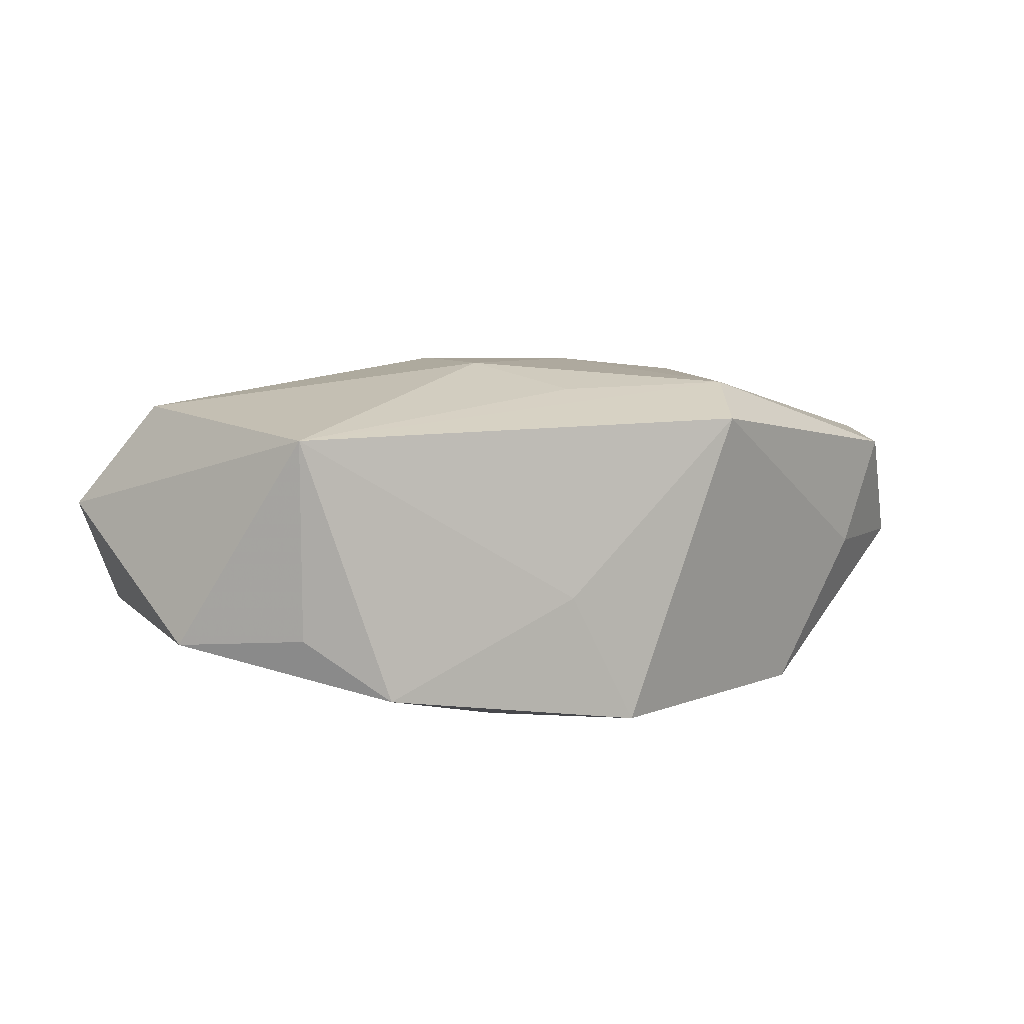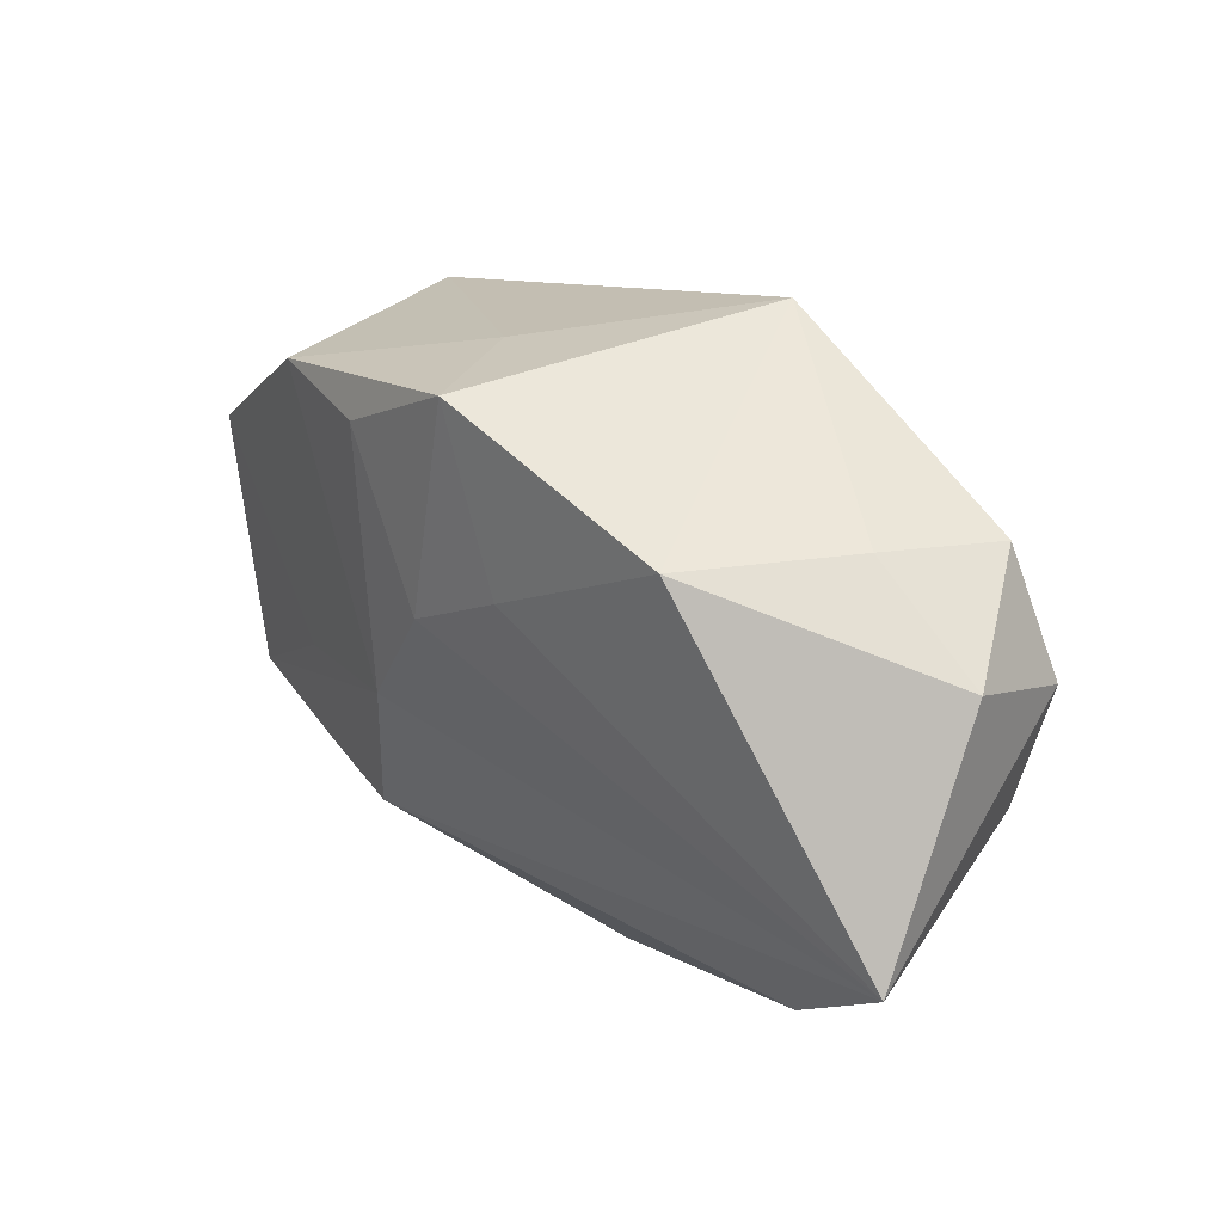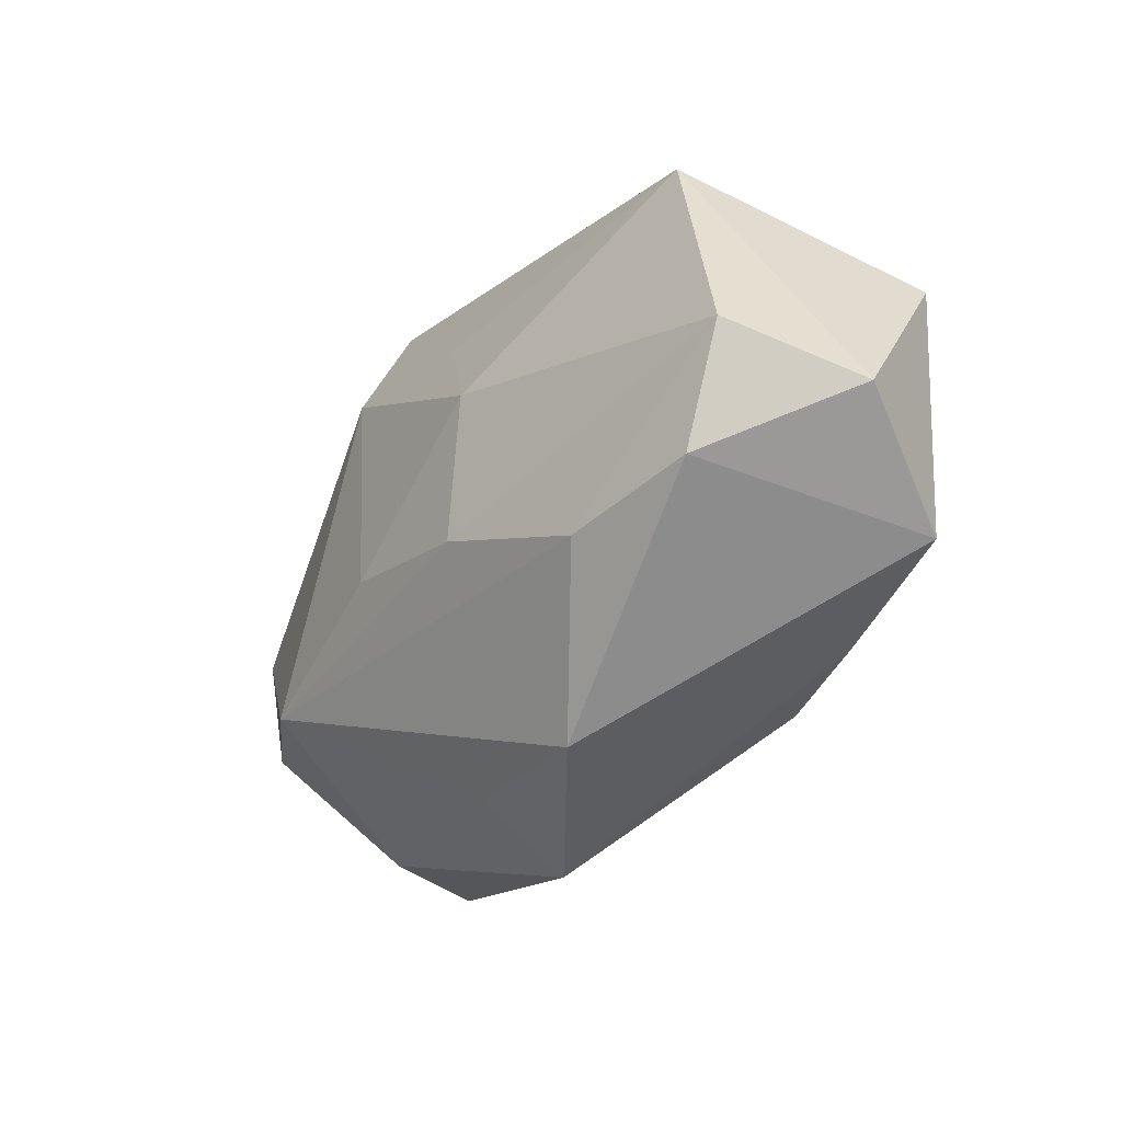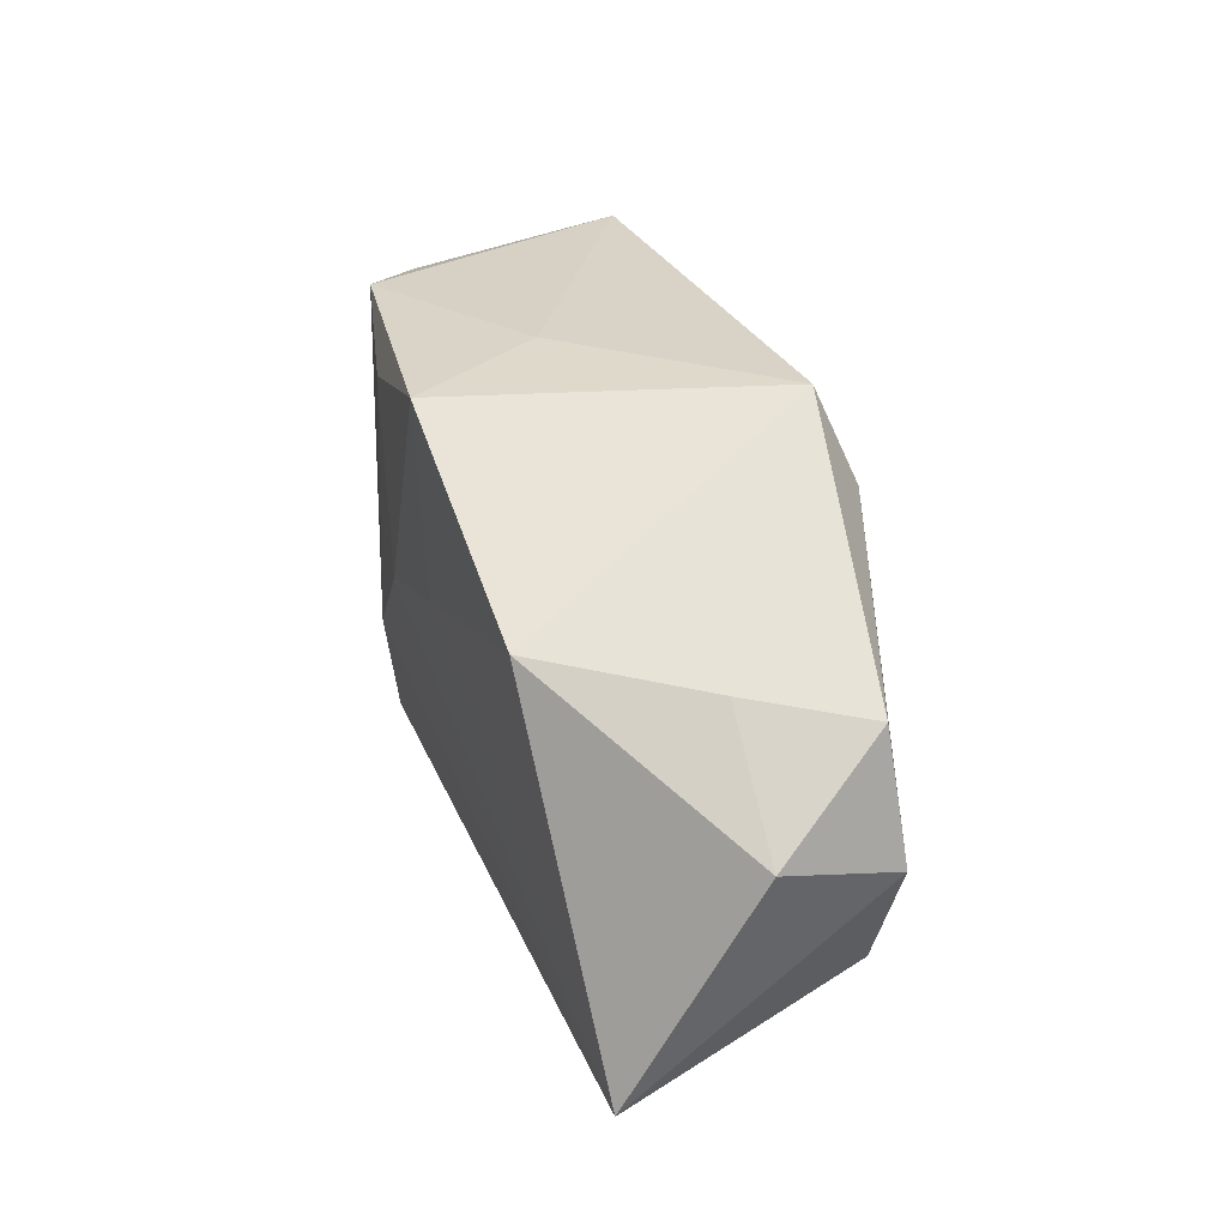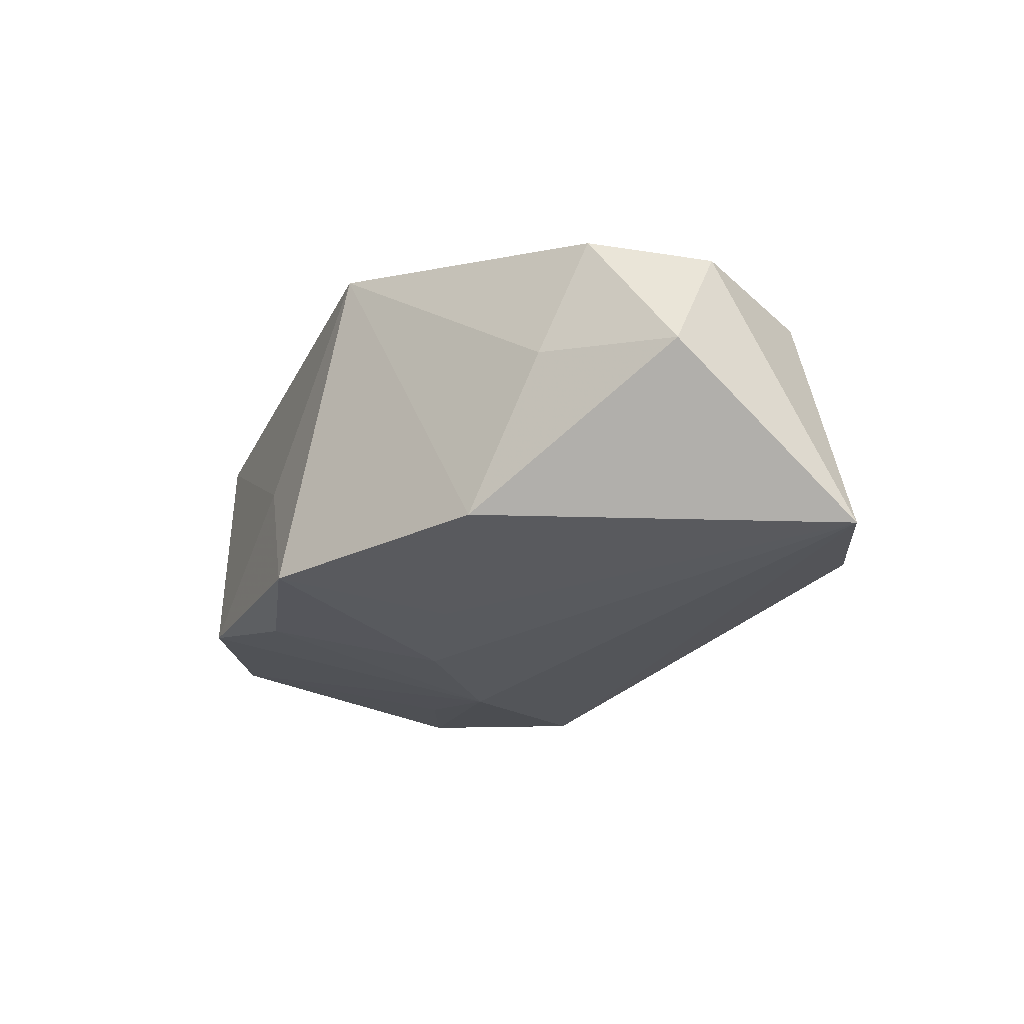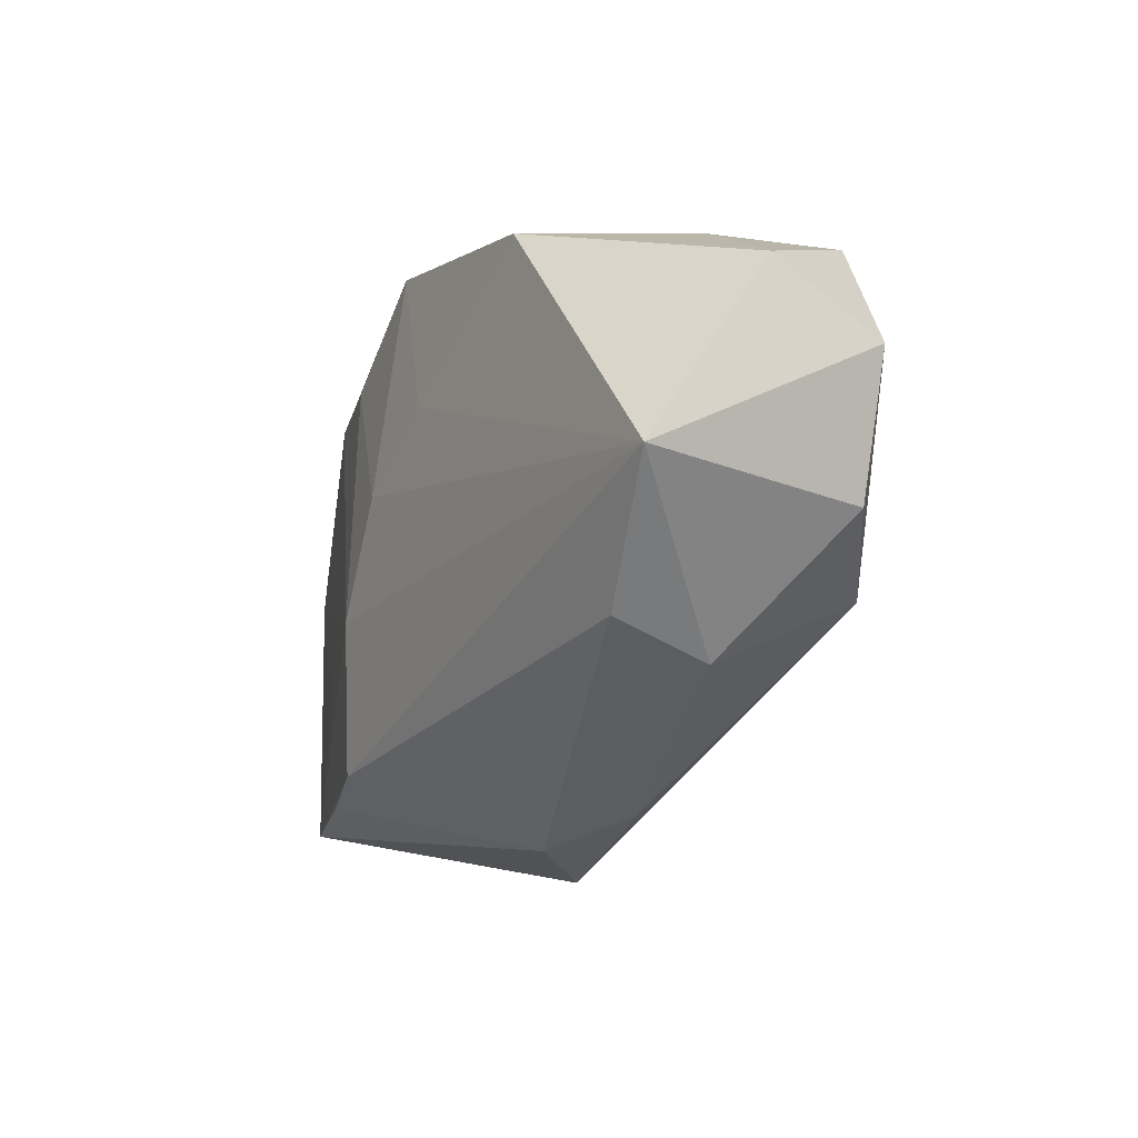
<metadata>
{"format":"obj","ext":"obj","renderer":"f3d","projection":"perspective","resolution":1024,"background":"white","views":[{"elev":12.3,"azim":146.6,"up":"+Z"},{"elev":36.7,"azim":-136.9,"up":"+Y"},{"elev":-42.9,"azim":51.7,"up":"+Y"},{"elev":47.5,"azim":-112.0,"up":"+Y"},{"elev":-28.2,"azim":-130.6,"up":"+Z"},{"elev":-16.1,"azim":-118.5,"up":"+Y"}]}
</metadata>
<code>
v -0.009928 -0.005379 0.01649
v -0.008709 -0.02872 -0.006144
v 0.00445 -0.01115 0.01697
v 0.03287 0.01344 -0.004953
v -0.03414 0.01909 0.008348
v 0.02479 -0.0103 -0.0118
v 0.02633 0.01854 -0.01065
v 0.007535 0.003688 0.01836
v -0.03996 0.008707 0.008003
v -0.003478 0.0108 -0.01604
v 0.009099 0.02372 -0.001919
v 0.01273 -0.01958 -0.01507
v 0.01092 -0.005696 -0.01641
v -0.04342 -0.004763 -0.01641
v 0.01508 0.01856 -0.01375
v 0.003682 0.02601 -0.0143
v 0.03732 -0.02088 -0.007481
v 0.03294 0.01371 0.01424
v -0.02718 -0.008968 0.01359
v -0.008191 -0.02478 0.003302
v -0.03037 -0.01691 -0.002954
v -0.03766 -0.004597 0.006984
v -0.02884 0.02056 -0.001648
v 0.006041 -0.02872 0.005132
v 0.005588 0.004909 -0.01641
v 0.00342 0.01432 0.01666
v 0.03713 -0.009574 0.01471
v -0.0198 0.02126 -0.01507
v 0.04329 -0.01548 0.004506
v -0.03329 -0.01494 -0.01351
v -0.01193 0.01938 0.01675
v 0.04143 0.004286 -0.006097
v 0.018 -0.01884 0.01419
v -0.007355 0.02694 0.01448
v 0.02324 -0.02057 -0.01172
v 0.03076 -0.0189 0.01295
v -0.04037 0.01421 -0.003004
f 1 8 31
f 18 8 27
f 34 31 18
f 1 31 19
f 19 31 9
f 24 33 19
f 12 14 13
f 13 14 25
f 14 10 25
f 25 10 16
f 28 10 14
f 16 10 28
f 34 16 28
f 11 16 34
f 34 18 11
f 26 31 8
f 8 18 26
f 26 18 31
f 27 33 36
f 36 33 24
f 3 8 1
f 1 19 3
f 3 19 33
f 27 8 3
f 3 33 27
f 14 9 37
f 37 28 14
f 17 12 13
f 17 36 24
f 16 11 7
f 7 11 18
f 7 32 13
f 29 18 27
f 29 32 18
f 29 17 32
f 27 36 29
f 36 17 29
f 24 19 20
f 19 21 20
f 14 12 30
f 30 21 14
f 22 9 14
f 14 21 22
f 22 19 9
f 22 21 19
f 5 37 9
f 5 31 34
f 9 31 5
f 12 17 35
f 13 32 6
f 6 17 13
f 32 17 6
f 18 32 4
f 4 7 18
f 32 7 4
f 13 25 15
f 15 7 13
f 15 25 16
f 16 7 15
f 2 20 21
f 21 30 2
f 24 20 2
f 2 30 12
f 12 35 2
f 2 17 24
f 2 35 17
f 28 37 23
f 37 5 23
f 34 28 23
f 23 5 34

</code>
